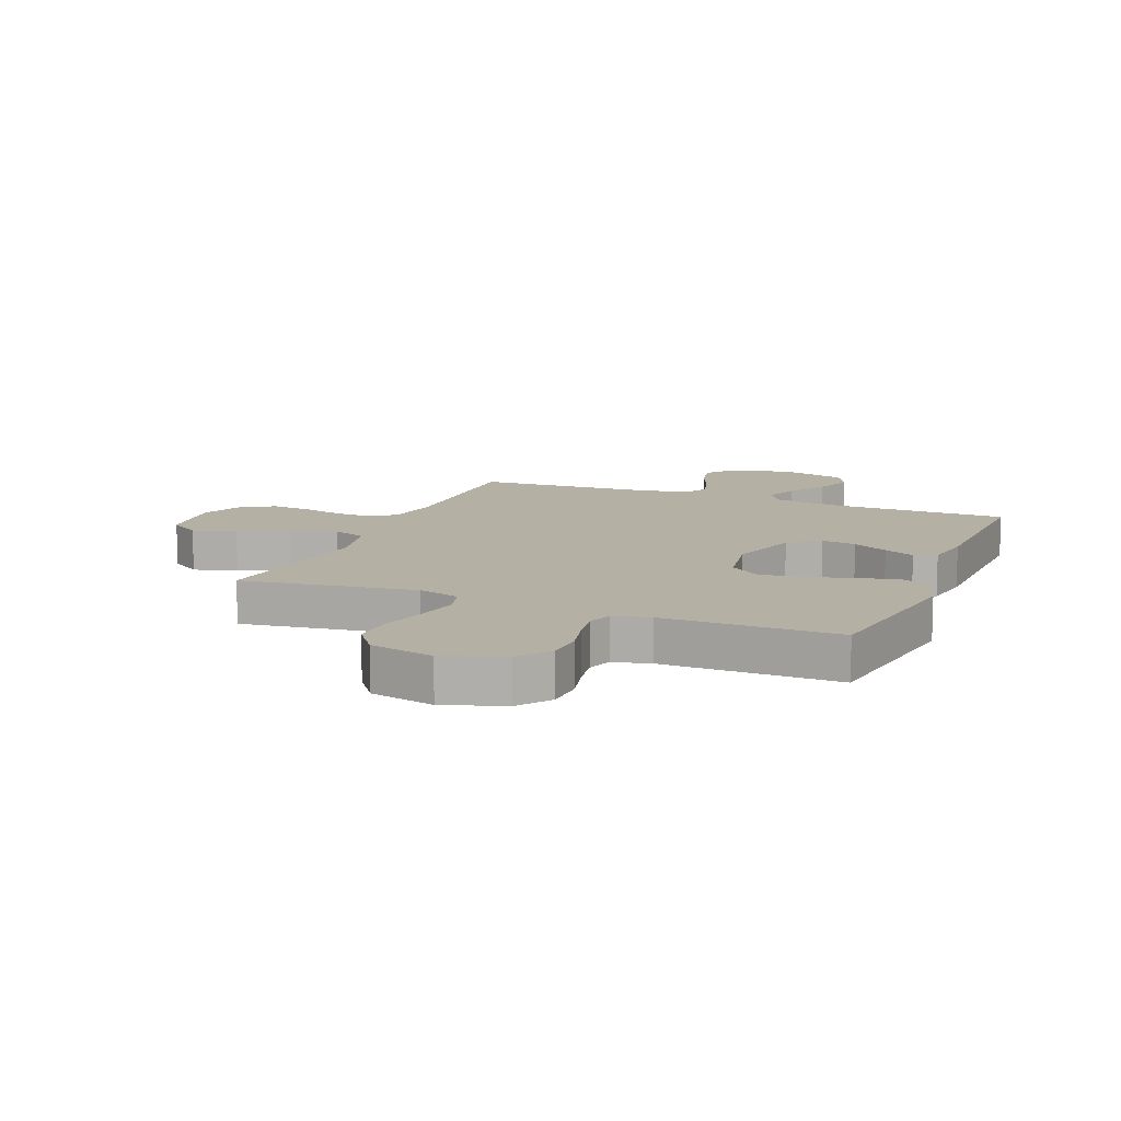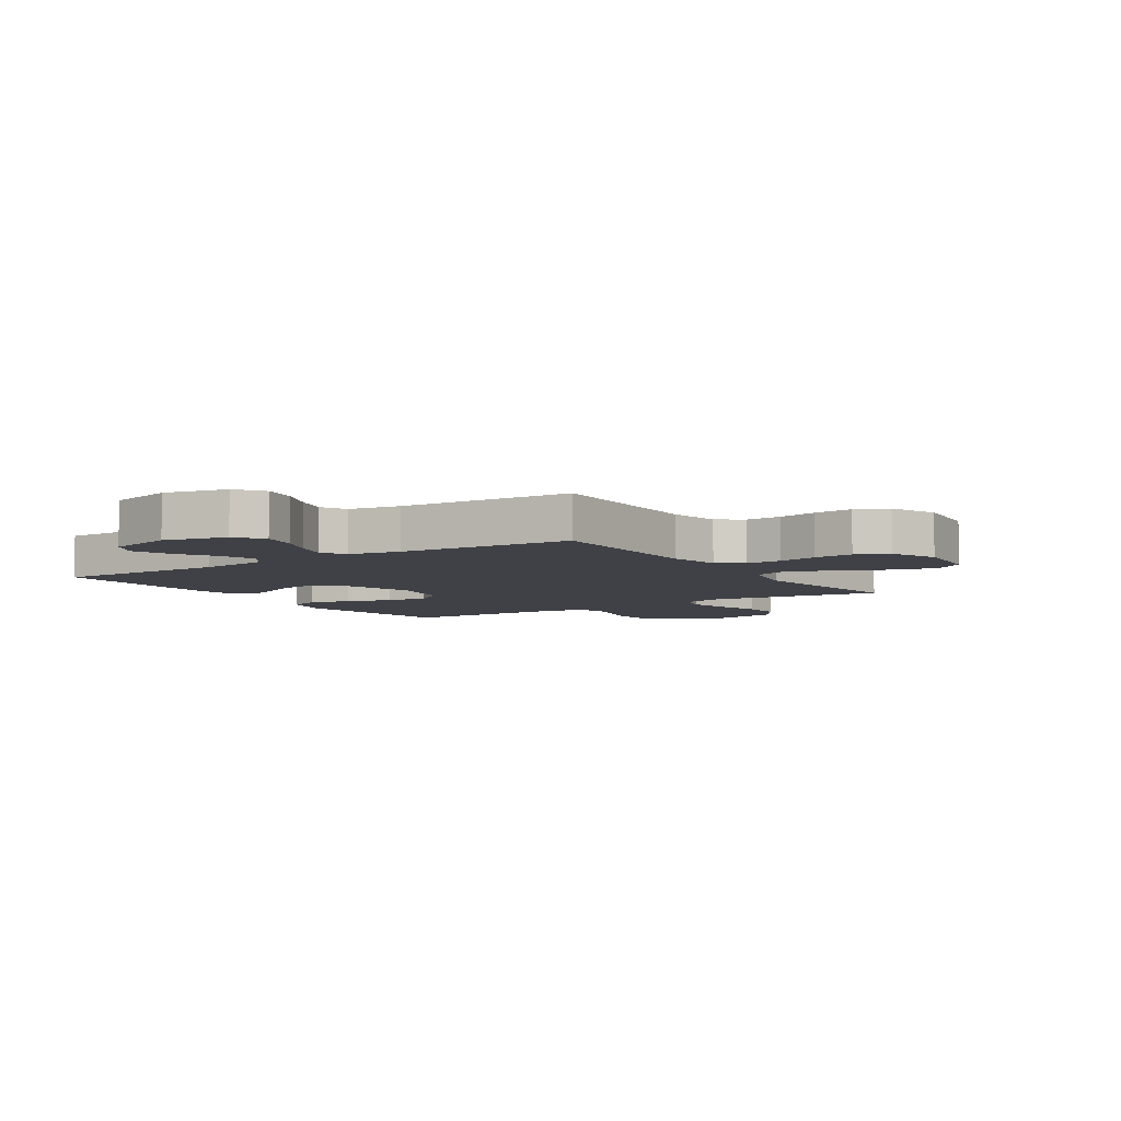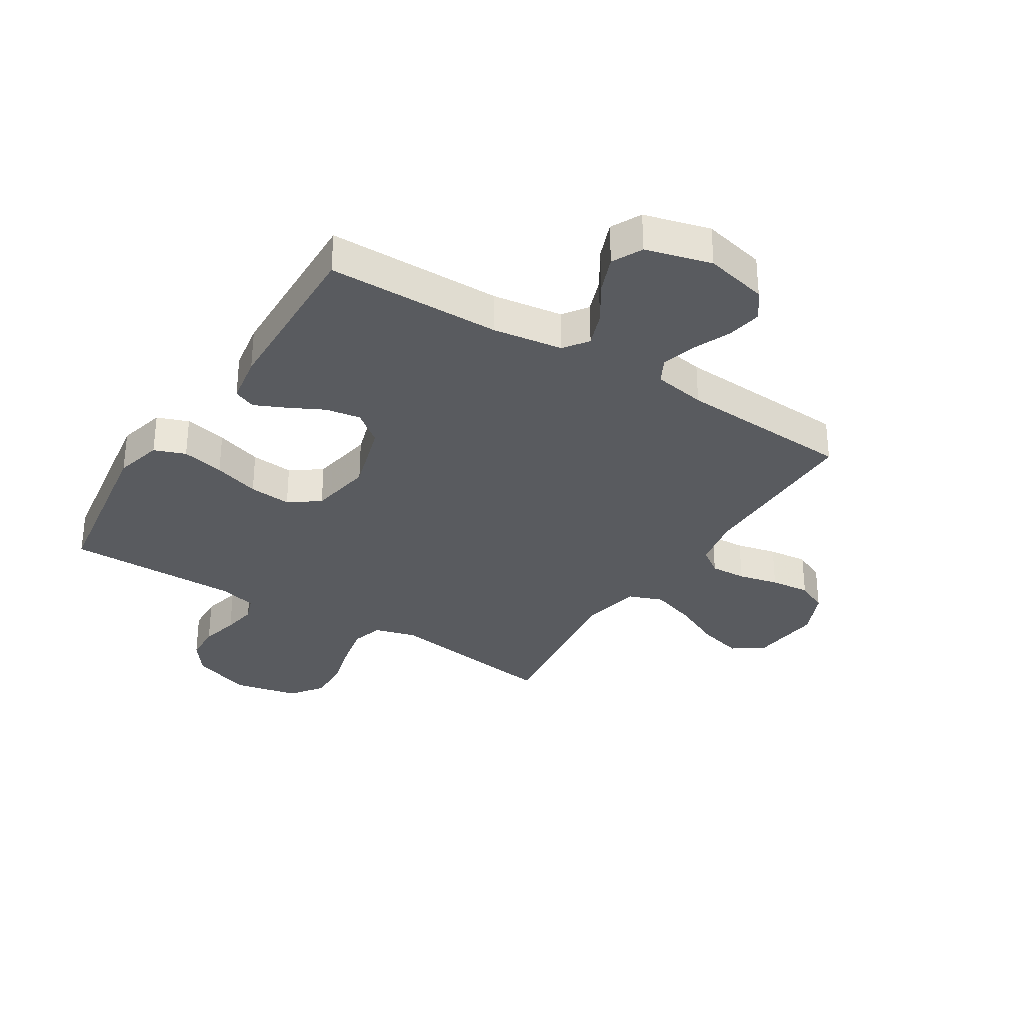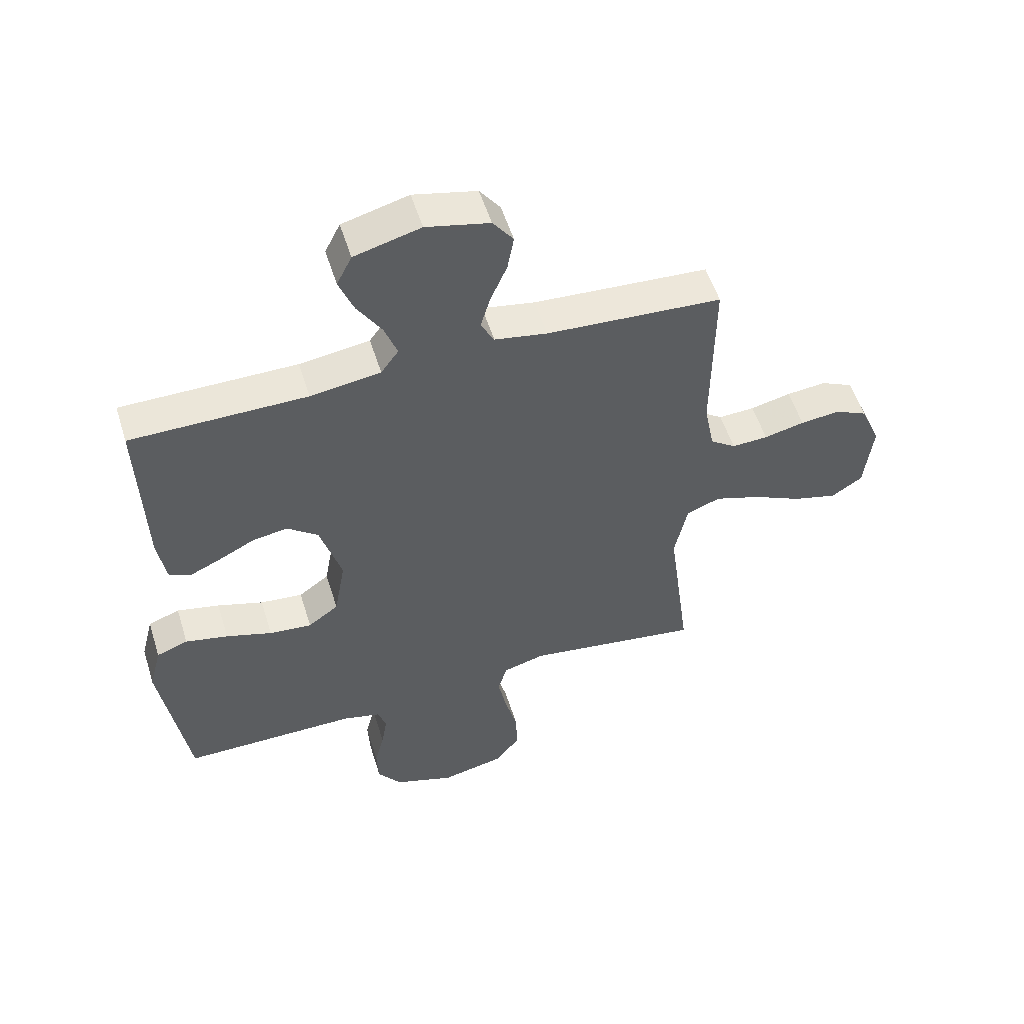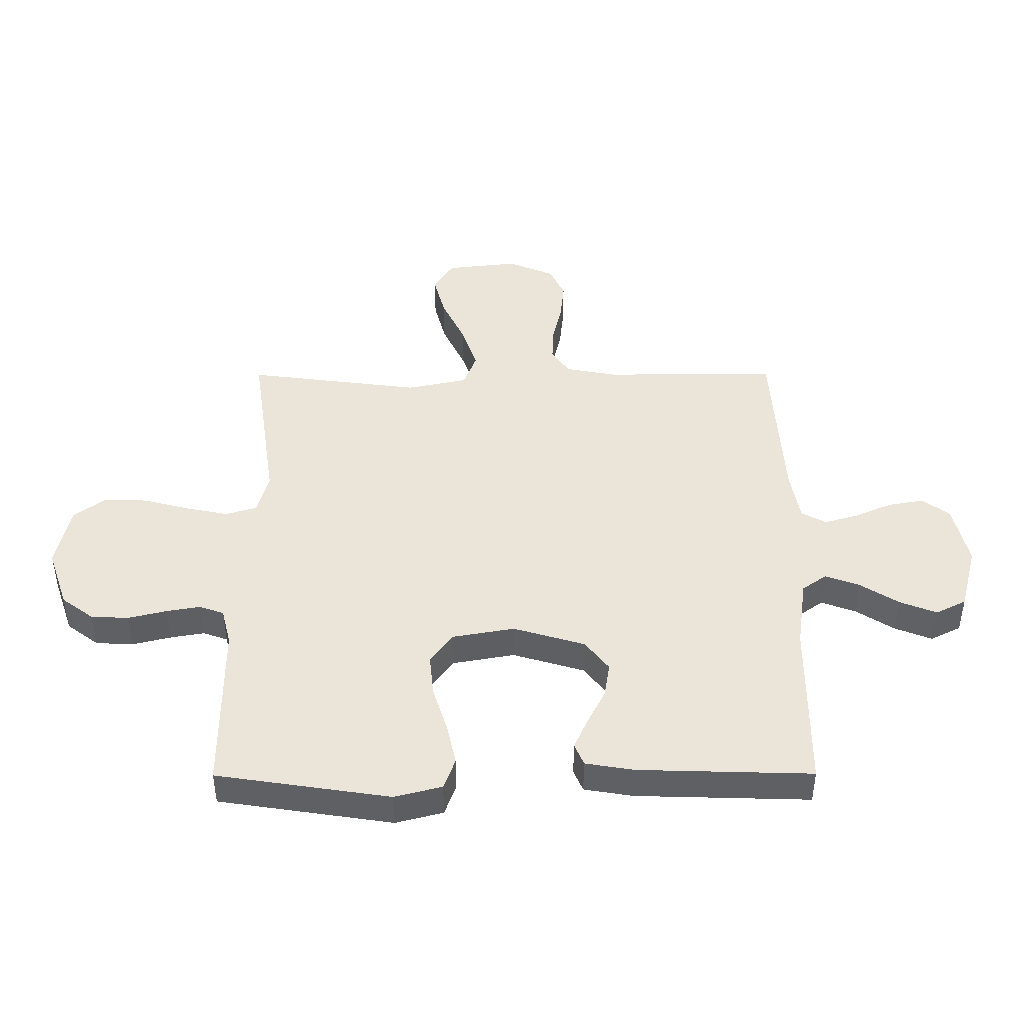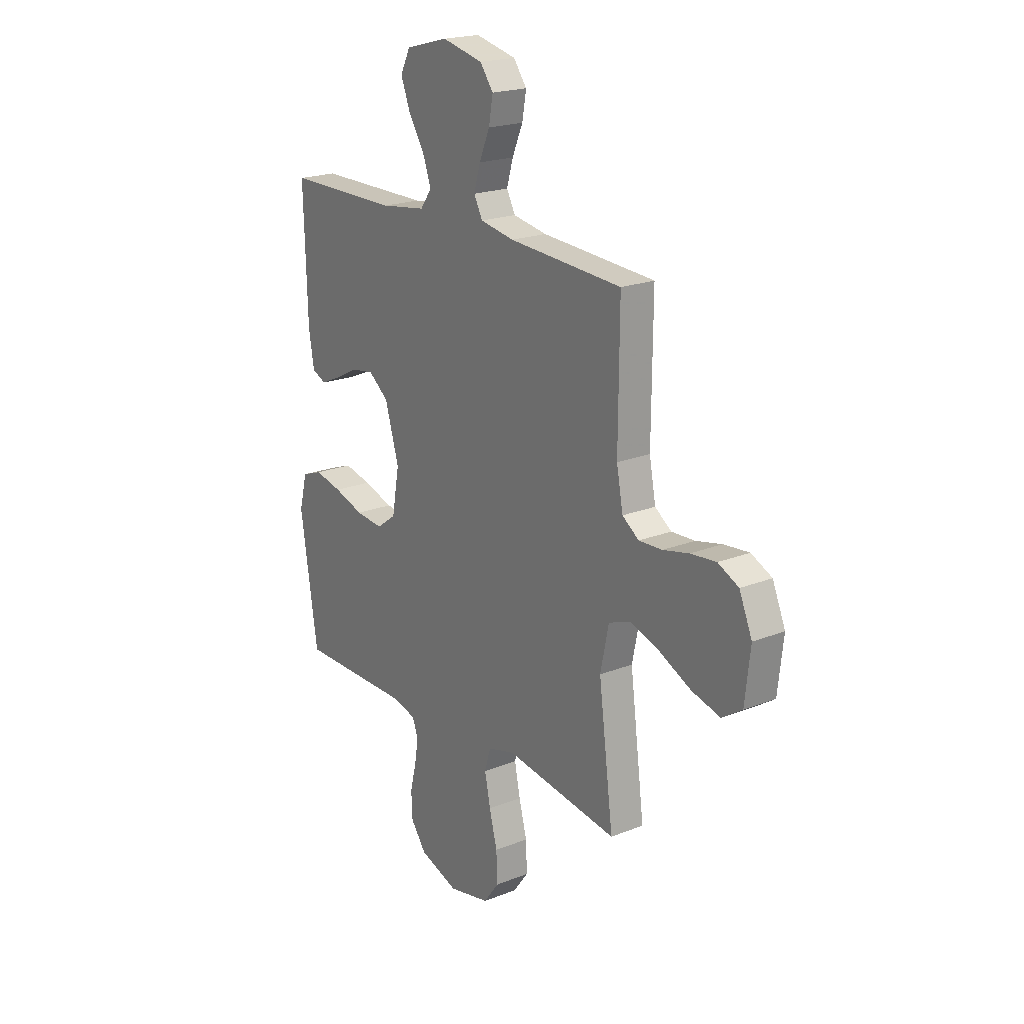
<metadata>
{"format":"obj","ext":"obj","renderer":"f3d","projection":"perspective","resolution":1024,"background":"white","views":[{"elev":11.5,"azim":-157.9,"up":"+Y"},{"elev":-6.0,"azim":33.2,"up":"+Y"},{"elev":-32.2,"azim":-32.1,"up":"+Y"},{"elev":54.0,"azim":-17.2,"up":"+Z"},{"elev":45.0,"azim":-90.2,"up":"+Y"},{"elev":20.6,"azim":54.3,"up":"+Z"}]}
</metadata>
<code>
v -0.5 0.07 0.5
v -0.2 0.07 0.502
v -0.08 0.07 0.519
v -0.05 0.07 0.561
v -0.072 0.07 0.621
v -0.114 0.07 0.687
v -0.139 0.07 0.751
v -0.113 0.07 0.803
v 0 0.07 0.833
v 0.108 0.07 0.808
v 0.143 0.07 0.761
v 0.132 0.07 0.7
v 0.104 0.07 0.635
v 0.087 0.07 0.577
v 0.11 0.07 0.534
v 0.2 0.07 0.518
v 0.5 0.07 0.5
v 0.498 0.07 0.2
v 0.515 0.07 0.111
v 0.559 0.07 0.08
v 0.621 0.07 0.083
v 0.69 0.07 0.099
v 0.758 0.07 0.106
v 0.813 0.07 0.08
v 0.847 0.07 0
v 0.833 0.07 -0.124
v 0.78 0.07 -0.159
v 0.704 0.07 -0.139
v 0.62 0.07 -0.099
v 0.541 0.07 -0.073
v 0.483 0.07 -0.095
v 0.461 0.07 -0.2
v 0.5 0.07 -0.5
v 0.2 0.07 -0.457
v 0.128 0.07 -0.477
v 0.112 0.07 -0.531
v 0.127 0.07 -0.604
v 0.148 0.07 -0.684
v 0.151 0.07 -0.758
v 0.11 0.07 -0.813
v 0 0.07 -0.837
v -0.103 0.07 -0.802
v -0.144 0.07 -0.747
v -0.147 0.07 -0.682
v -0.131 0.07 -0.616
v -0.121 0.07 -0.557
v -0.136 0.07 -0.515
v -0.2 0.07 -0.499
v -0.5 0.07 -0.5
v -0.546 0.07 -0.2
v -0.525 0.07 -0.118
v -0.471 0.07 -0.098
v -0.398 0.07 -0.114
v -0.319 0.07 -0.139
v -0.246 0.07 -0.146
v -0.194 0.07 -0.108
v -0.175 0.07 0
v -0.212 0.07 0.124
v -0.265 0.07 0.165
v -0.325 0.07 0.155
v -0.386 0.07 0.124
v -0.439 0.07 0.1
v -0.477 0.07 0.116
v -0.491 0.07 0.2
v -0.5 0 0.5
v -0.2 0 0.502
v -0.08 0 0.519
v -0.05 0 0.561
v -0.072 0 0.621
v -0.114 0 0.687
v -0.139 0 0.751
v -0.113 0 0.803
v 0 0 0.833
v 0.108 0 0.808
v 0.143 0 0.761
v 0.132 0 0.7
v 0.104 0 0.635
v 0.087 0 0.577
v 0.11 0 0.534
v 0.2 0 0.518
v 0.5 0 0.5
v 0.498 0 0.2
v 0.515 0 0.111
v 0.559 0 0.08
v 0.621 0 0.083
v 0.69 0 0.099
v 0.758 0 0.106
v 0.813 0 0.08
v 0.847 0 0
v 0.833 0 -0.124
v 0.78 0 -0.159
v 0.704 0 -0.139
v 0.62 0 -0.099
v 0.541 0 -0.073
v 0.483 0 -0.095
v 0.461 0 -0.2
v 0.5 0 -0.5
v 0.2 0 -0.457
v 0.128 0 -0.477
v 0.112 0 -0.531
v 0.127 0 -0.604
v 0.148 0 -0.684
v 0.151 0 -0.758
v 0.11 0 -0.813
v 0 0 -0.837
v -0.103 0 -0.802
v -0.144 0 -0.747
v -0.147 0 -0.682
v -0.131 0 -0.616
v -0.121 0 -0.557
v -0.136 0 -0.515
v -0.2 0 -0.499
v -0.5 0 -0.5
v -0.546 0 -0.2
v -0.525 0 -0.118
v -0.471 0 -0.098
v -0.398 0 -0.114
v -0.319 0 -0.139
v -0.246 0 -0.146
v -0.194 0 -0.108
v -0.175 0 0
v -0.212 0 0.124
v -0.265 0 0.165
v -0.325 0 0.155
v -0.386 0 0.124
v -0.439 0 0.1
v -0.477 0 0.116
v -0.491 0 0.2
f 64 1 2
f 63 64 2
f 62 63 2
f 61 62 2
f 60 61 2
f 59 60 2 3
f 58 59 3 4
f 57 58 4
f 56 57 4
f 52 53 54
f 51 52 54
f 50 51 54
f 49 50 54
f 48 49 54
f 47 48 54 55
f 46 47 55 56
f 43 44 45
f 42 43 45
f 41 42 45
f 40 41 45
f 39 40 45
f 38 39 45
f 37 38 45
f 36 37 45 46
f 46 56 4
f 36 46 4
f 35 36 4
f 32 33 34
f 34 35 4
f 32 34 4
f 31 32 4
f 27 28 29
f 26 27 29
f 25 26 29
f 24 25 29
f 23 24 29
f 22 23 29
f 21 22 29
f 20 21 29 30
f 19 20 30 31
f 16 17 18
f 19 31 4
f 18 19 4
f 16 18 4
f 15 16 4
f 11 12 13
f 10 11 13
f 9 10 13
f 8 9 13
f 7 8 13
f 6 7 13
f 5 6 13
f 5 13 14
f 4 5 14 15
f 66 65 128
f 66 128 127
f 66 127 126
f 66 126 125
f 66 125 124
f 67 66 124 123
f 68 67 123 122
f 68 122 121
f 68 121 120
f 118 117 116
f 118 116 115
f 118 115 114
f 118 114 113
f 118 113 112
f 119 118 112 111
f 120 119 111 110
f 109 108 107
f 109 107 106
f 109 106 105
f 109 105 104
f 109 104 103
f 109 103 102
f 109 102 101
f 110 109 101 100
f 68 120 110
f 68 110 100
f 68 100 99
f 98 97 96
f 68 99 98
f 68 98 96
f 68 96 95
f 93 92 91
f 93 91 90
f 93 90 89
f 93 89 88
f 93 88 87
f 93 87 86
f 93 86 85
f 94 93 85 84
f 95 94 84 83
f 82 81 80
f 68 95 83
f 68 83 82
f 68 82 80
f 68 80 79
f 77 76 75
f 77 75 74
f 77 74 73
f 77 73 72
f 77 72 71
f 77 71 70
f 77 70 69
f 78 77 69
f 79 78 69 68
f 1 65 66 2
f 2 66 67 3
f 3 67 68 4
f 4 68 69 5
f 5 69 70 6
f 6 70 71 7
f 7 71 72 8
f 8 72 73 9
f 9 73 74 10
f 10 74 75 11
f 11 75 76 12
f 12 76 77 13
f 13 77 78 14
f 14 78 79 15
f 15 79 80 16
f 16 80 81 17
f 17 81 82 18
f 18 82 83 19
f 19 83 84 20
f 20 84 85 21
f 21 85 86 22
f 22 86 87 23
f 23 87 88 24
f 24 88 89 25
f 25 89 90 26
f 26 90 91 27
f 27 91 92 28
f 28 92 93 29
f 29 93 94 30
f 30 94 95 31
f 31 95 96 32
f 32 96 97 33
f 33 97 98 34
f 34 98 99 35
f 35 99 100 36
f 36 100 101 37
f 37 101 102 38
f 38 102 103 39
f 39 103 104 40
f 40 104 105 41
f 41 105 106 42
f 42 106 107 43
f 43 107 108 44
f 44 108 109 45
f 45 109 110 46
f 46 110 111 47
f 47 111 112 48
f 48 112 113 49
f 49 113 114 50
f 50 114 115 51
f 51 115 116 52
f 52 116 117 53
f 53 117 118 54
f 54 118 119 55
f 55 119 120 56
f 56 120 121 57
f 57 121 122 58
f 58 122 123 59
f 59 123 124 60
f 60 124 125 61
f 61 125 126 62
f 62 126 127 63
f 63 127 128 64
f 64 128 65 1

</code>
